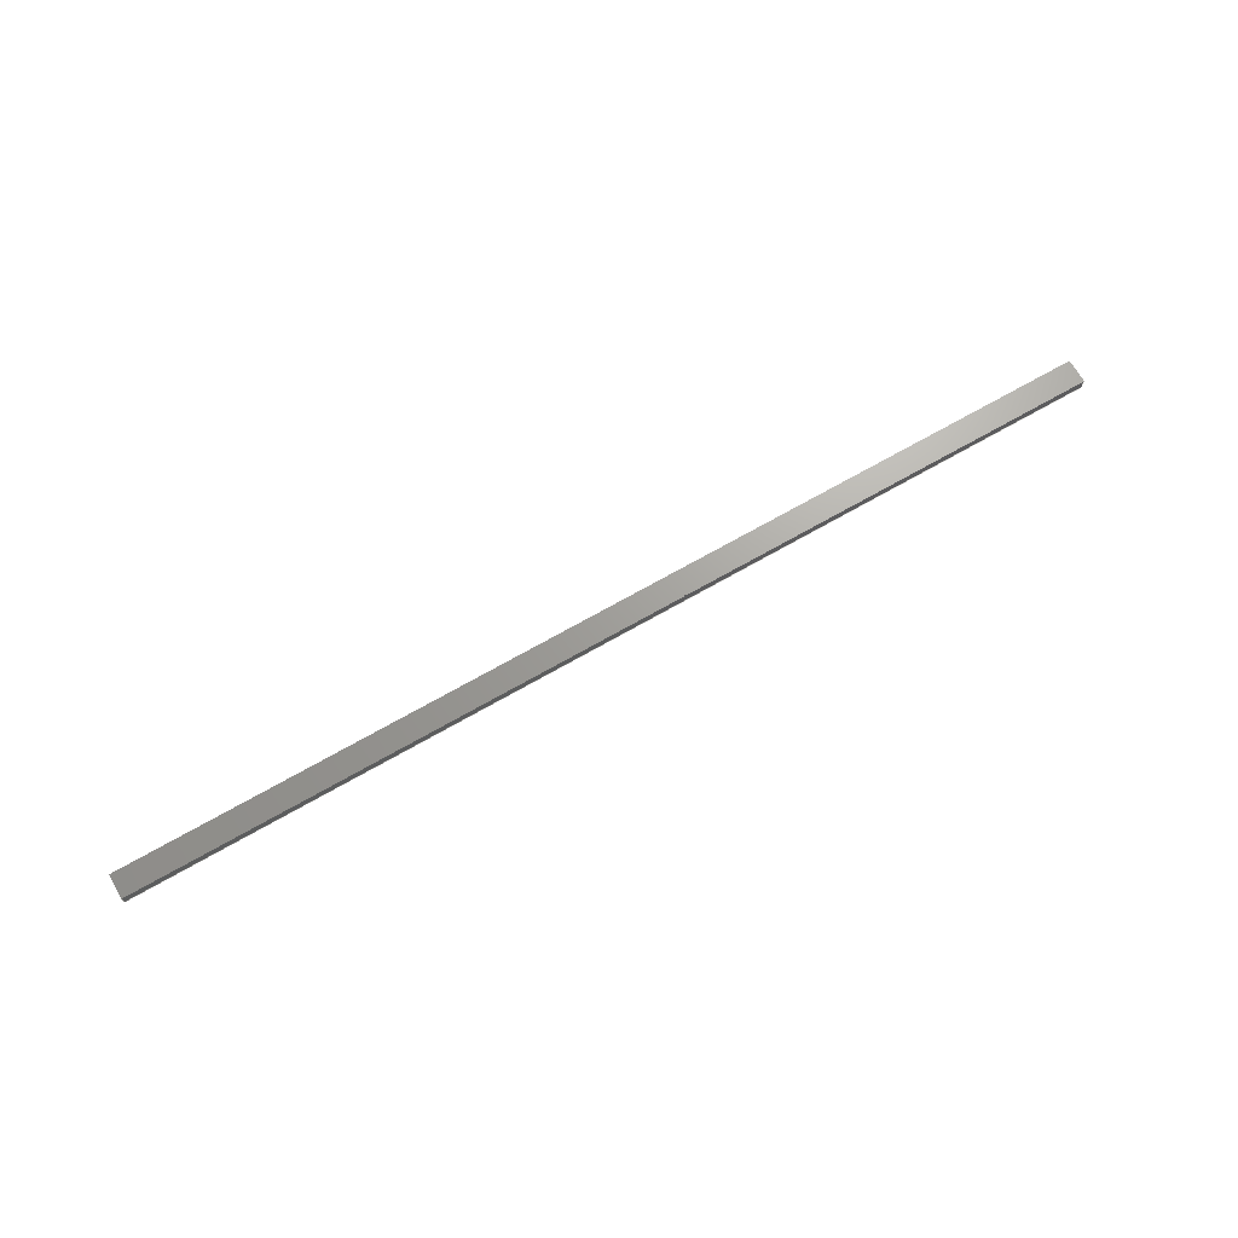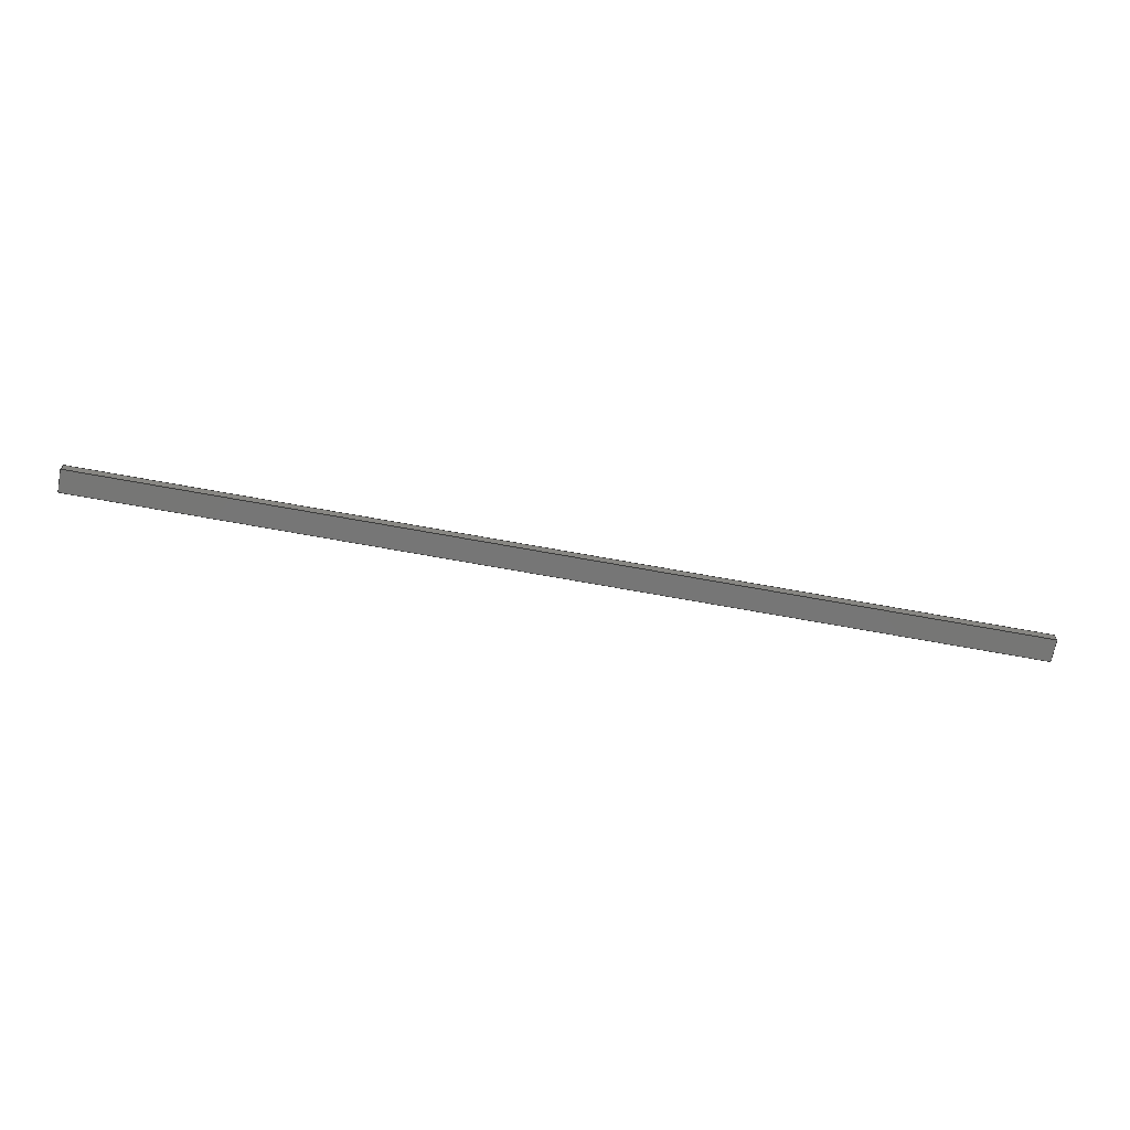
<metadata>
{"format":"step","ext":"step","renderer":"f3d","projection":"perspective","resolution":1024,"background":"white","views":[{"elev":68.3,"azim":150.0,"up":"+Z"},{"elev":-68.8,"azim":169.6,"up":"+Z"}]}
</metadata>
<code>
ISO-10303-21;
DATA;
#1 = DIRECTION ( 'NONE',  ( -0, -0, -1 ) ) ;
#2 = ADVANCED_FACE ( 'NONE', ( #105 ), #88, .F. ) ;
#3 = FACE_OUTER_BOUND ( 'NONE', #124, .T. ) ;
#4 = ADVANCED_FACE ( 'NONE', ( #53 ), #183, .F. ) ;
#5 = VECTOR ( 'NONE', #129, 1000 ) ;
#6 = VERTEX_POINT ( 'NONE', #72 ) ;
#7 = ORIENTED_EDGE ( 'NONE', *, *, #116, .F. ) ;
#8 = ORIENTED_EDGE ( 'NONE', *, *, #10, .F. ) ;
#9 = DIRECTION ( 'NONE',  ( 1, 0, 0 ) ) ;
#10 = EDGE_CURVE ( 'NONE', #21, #123, #136, .T. ) ;
#11 = DIRECTION ( 'NONE',  ( -0, -0, -1 ) ) ;
#12 = LINE ( 'NONE', #157, #64 ) ;
#13 = PLANE ( 'NONE',  #133 ) ;
#14 = VECTOR ( 'NONE', #9, 1000 ) ;
#15 = VECTOR ( 'NONE', #78, 1000 ) ;
#16 = FILL_AREA_STYLE_COLOUR ( '', #145 ) ;
#17 = ADVANCED_FACE ( 'NONE', ( #96 ), #171, .F. ) ;
#18 = COLOUR_RGB ( '',0.7922, 0.8196, 0.9333 ) ;
#19 = ORIENTED_EDGE ( 'NONE', *, *, #34, .T. ) ;
#20 =( NAMED_UNIT ( * ) SI_UNIT ( $, .STERADIAN. ) SOLID_ANGLE_UNIT ( ) );
#21 = VERTEX_POINT ( 'NONE', #59 ) ;
#22 = DIRECTION ( 'NONE',  ( 0, 0, 1 ) ) ;
#23 = VERTEX_POINT ( 'NONE', #63 ) ;
#24 = CARTESIAN_POINT ( 'NONE',  ( -208, 5, 5 ) ) ;
#25 = FILL_AREA_STYLE ('',( #16 ) ) ;
#26 = AXIS2_PLACEMENT_3D ( 'NONE', #175, #98, #163 ) ;
#27 = CARTESIAN_POINT ( 'NONE',  ( -208, 5, 5 ) ) ;
#28 = CARTESIAN_POINT ( 'NONE',  ( 208, 5, 5 ) ) ;
#29 =( LENGTH_UNIT ( ) NAMED_UNIT ( * ) SI_UNIT ( .MILLI., .METRE. ) );
#30 = LINE ( 'NONE', #189, #5 ) ;
#31 = MECHANICAL_DESIGN_GEOMETRIC_PRESENTATION_REPRESENTATION (  '', ( #84 ), #50 ) ;
#32 = UNCERTAINTY_MEASURE_WITH_UNIT (LENGTH_MEASURE( 1e-05 ), #94, 'distance_accuracy_value', 'NONE');
#33 = ADVANCED_BREP_SHAPE_REPRESENTATION ( 'block stickc', ( #44, #107 ), #148 ) ;
#34 = EDGE_CURVE ( 'NONE', #137, #120, #125, .T. ) ;
#35 = VECTOR ( 'NONE', #48, 1000 ) ;
#36 = SHAPE_DEFINITION_REPRESENTATION ( #121, #33 ) ;
#37 = ORIENTED_EDGE ( 'NONE', *, *, #164, .T. ) ;
#38 = PRESENTATION_STYLE_ASSIGNMENT (( #139 ) ) ;
#39 = ORIENTED_EDGE ( 'NONE', *, *, #186, .F. ) ;
#40 = STYLED_ITEM ( 'NONE', ( #158 ), #44 ) ;
#41 = ORIENTED_EDGE ( 'NONE', *, *, #65, .T. ) ;
#42 = ORIENTED_EDGE ( 'NONE', *, *, #34, .F. ) ;
#43 = SURFACE_SIDE_STYLE ('',( #130 ) ) ;
#44 = MANIFOLD_SOLID_BREP ( 'Boss-Extrude1', #106 ) ;
#45 = LINE ( 'NONE', #62, #131 ) ;
#46 = CARTESIAN_POINT ( 'NONE',  ( 208, 5, 0 ) ) ;
#47 = DIRECTION ( 'NONE',  ( -1, 0, 0 ) ) ;
#48 = DIRECTION ( 'NONE',  ( -0, -0, -1 ) ) ;
#49 = CARTESIAN_POINT ( 'NONE',  ( 208, 5, 0 ) ) ;
#50 =( GEOMETRIC_REPRESENTATION_CONTEXT ( 3 ) GLOBAL_UNCERTAINTY_ASSIGNED_CONTEXT ( ( #147 ) ) GLOBAL_UNIT_ASSIGNED_CONTEXT ( ( #29, #126, #103 ) ) REPRESENTATION_CONTEXT ( 'NONE', 'WORKASPACE' ) );
#51 = AXIS2_PLACEMENT_3D ( 'NONE', #24, #89, #154 ) ;
#52 = EDGE_LOOP ( 'NONE', ( #68, #102, #185, #41 ) ) ;
#53 = FACE_OUTER_BOUND ( 'NONE', #108, .T. ) ;
#54 = CARTESIAN_POINT ( 'NONE',  ( -208, -5, 0 ) ) ;
#55 = VECTOR ( 'NONE', #11, 1000 ) ;
#56 = ORIENTED_EDGE ( 'NONE', *, *, #65, .F. ) ;
#57 = FILL_AREA_STYLE ('',( #159 ) ) ;
#58 = DIRECTION ( 'NONE',  ( 0, -1, 0 ) ) ;
#59 = CARTESIAN_POINT ( 'NONE',  ( -208, -5, 0 ) ) ;
#60 = DIRECTION ( 'NONE',  ( -0, 1, -0 ) ) ;
#61 = PRODUCT_DEFINITION ( 'UNKNOWN', '', #74, #192 ) ;
#62 = CARTESIAN_POINT ( 'NONE',  ( -208, 5, 0 ) ) ;
#63 = CARTESIAN_POINT ( 'NONE',  ( -208, 5, 0 ) ) ;
#64 = VECTOR ( 'NONE', #77, 1000 ) ;
#65 = EDGE_CURVE ( 'NONE', #120, #23, #93, .T. ) ;
#66 = LINE ( 'NONE', #49, #144 ) ;
#67 = AXIS2_PLACEMENT_3D ( 'NONE', #199, #47, #112 ) ;
#68 = ORIENTED_EDGE ( 'NONE', *, *, #86, .T. ) ;
#69 = MECHANICAL_DESIGN_GEOMETRIC_PRESENTATION_REPRESENTATION (  '', ( #40 ), #100 ) ;
#70 = LINE ( 'NONE', #201, #180 ) ;
#71 = ORIENTED_EDGE ( 'NONE', *, *, #111, .T. ) ;
#72 = CARTESIAN_POINT ( 'NONE',  ( 208, -5, 5 ) ) ;
#73 = ORIENTED_EDGE ( 'NONE', *, *, #127, .F. ) ;
#74 = PRODUCT_DEFINITION_FORMATION_WITH_SPECIFIED_SOURCE ( 'ANY', '', #153, .NOT_KNOWN. ) ;
#75 =( NAMED_UNIT ( * ) SI_UNIT ( $, .STERADIAN. ) SOLID_ANGLE_UNIT ( ) );
#76 = CARTESIAN_POINT ( 'NONE',  ( -208, 5, 5 ) ) ;
#77 = DIRECTION ( 'NONE',  ( 0, -1, 0 ) ) ;
#78 = DIRECTION ( 'NONE',  ( 1, 0, 0 ) ) ;
#79 = APPLICATION_PROTOCOL_DEFINITION ( 'draft international standard', 'automotive_design', 1998, #155 ) ;
#80 = SURFACE_STYLE_USAGE ( .BOTH. , #43 ) ;
#81 = AXIS2_PLACEMENT_3D ( 'NONE', #194, #161, #101 ) ;
#82 = CARTESIAN_POINT ( 'NONE',  ( -208, -5, 5 ) ) ;
#83 = PRODUCT_RELATED_PRODUCT_CATEGORY ( 'part', '', ( #153 ) ) ;
#84 = STYLED_ITEM ( 'NONE', ( #38 ), #33 ) ;
#85 = ORIENTED_EDGE ( 'NONE', *, *, #164, .F. ) ;
#86 = EDGE_CURVE ( 'NONE', #23, #21, #45, .T. ) ;
#87 = ORIENTED_EDGE ( 'NONE', *, *, #127, .T. ) ;
#88 = PLANE ( 'NONE',  #181 ) ;
#89 = DIRECTION ( 'NONE',  ( 0, -1, 0 ) ) ;
#90 = ORIENTED_EDGE ( 'NONE', *, *, #116, .T. ) ;
#91 =( NAMED_UNIT ( * ) PLANE_ANGLE_UNIT ( ) SI_UNIT ( $, .RADIAN. ) );
#92 = SURFACE_SIDE_STYLE ('',( #143 ) ) ;
#93 = LINE ( 'NONE', #188, #55 ) ;
#94 =( LENGTH_UNIT ( ) NAMED_UNIT ( * ) SI_UNIT ( .MILLI., .METRE. ) );
#95 = ADVANCED_FACE ( 'NONE', ( #156 ), #13, .F. ) ;
#96 = FACE_OUTER_BOUND ( 'NONE', #195, .T. ) ;
#97 = FACE_OUTER_BOUND ( 'NONE', #122, .T. ) ;
#98 = DIRECTION ( 'NONE',  ( 0, 1, 0 ) ) ;
#99 = EDGE_CURVE ( 'NONE', #137, #135, #169, .T. ) ;
#100 =( GEOMETRIC_REPRESENTATION_CONTEXT ( 3 ) GLOBAL_UNCERTAINTY_ASSIGNED_CONTEXT ( ( #178 ) ) GLOBAL_UNIT_ASSIGNED_CONTEXT ( ( #162, #91, #75 ) ) REPRESENTATION_CONTEXT ( 'NONE', 'WORKASPACE' ) );
#101 = DIRECTION ( 'NONE',  ( 1, 0, 0 ) ) ;
#102 = ORIENTED_EDGE ( 'NONE', *, *, #111, .F. ) ;
#103 =( NAMED_UNIT ( * ) SI_UNIT ( $, .STERADIAN. ) SOLID_ANGLE_UNIT ( ) );
#104 = ORIENTED_EDGE ( 'NONE', *, *, #186, .T. ) ;
#105 = FACE_OUTER_BOUND ( 'NONE', #182, .T. ) ;
#106 = CLOSED_SHELL ( 'NONE', ( #17, #4, #95, #149, #165, #2 ) ) ;
#107 = AXIS2_PLACEMENT_3D ( 'NONE', #172, #22, #151 ) ;
#108 = EDGE_LOOP ( 'NONE', ( #104, #56, #42, #198 ) ) ;
#109 = DIRECTION ( 'NONE',  ( -1, -0, -0 ) ) ;
#110 = PRESENTATION_LAYER_ASSIGNMENT (  '', '', ( #40 ) ) ;
#111 = EDGE_CURVE ( 'NONE', #150, #21, #160, .T. ) ;
#112 = DIRECTION ( 'NONE',  ( 0, 0, 1 ) ) ;
#113 = CARTESIAN_POINT ( 'NONE',  ( 208, 5, 5 ) ) ;
#114 = LINE ( 'NONE', #202, #15 ) ;
#115 = VECTOR ( 'NONE', #109, 1000 ) ;
#116 = EDGE_CURVE ( 'NONE', #150, #6, #114, .T. ) ;
#117 = EDGE_CURVE ( 'NONE', #6, #137, #142, .T. ) ;
#118 = VECTOR ( 'NONE', #1, 1000 ) ;
#119 = DIRECTION ( 'NONE',  ( -0, 0, 1 ) ) ;
#120 = VERTEX_POINT ( 'NONE', #146 ) ;
#121 = PRODUCT_DEFINITION_SHAPE ( 'NONE', 'NONE',  #61 ) ;
#122 = EDGE_LOOP ( 'NONE', ( #196, #73, #7, #71 ) ) ;
#123 = VERTEX_POINT ( 'NONE', #128 ) ;
#124 = EDGE_LOOP ( 'NONE', ( #168, #19, #167, #90 ) ) ;
#125 = LINE ( 'NONE', #27, #115 ) ;
#126 =( NAMED_UNIT ( * ) PLANE_ANGLE_UNIT ( ) SI_UNIT ( $, .RADIAN. ) );
#127 = EDGE_CURVE ( 'NONE', #6, #123, #30, .T. ) ;
#128 = CARTESIAN_POINT ( 'NONE',  ( 208, -5, 0 ) ) ;
#129 = DIRECTION ( 'NONE',  ( -0, -0, -1 ) ) ;
#130 = SURFACE_STYLE_FILL_AREA ( #25 ) ;
#131 = VECTOR ( 'NONE', #58, 1000 ) ;
#132 = APPLICATION_PROTOCOL_DEFINITION ( 'draft international standard', 'automotive_design', 1998, #191 ) ;
#133 = AXIS2_PLACEMENT_3D ( 'NONE', #76, #140, #173 ) ;
#134 = ORIENTED_EDGE ( 'NONE', *, *, #117, .F. ) ;
#135 = VERTEX_POINT ( 'NONE', #46 ) ;
#136 = LINE ( 'NONE', #54, #14 ) ;
#137 = VERTEX_POINT ( 'NONE', #113 ) ;
#138 = PRESENTATION_LAYER_ASSIGNMENT (  '', '', ( #84 ) ) ;
#139 = SURFACE_STYLE_USAGE ( .BOTH. , #92 ) ;
#140 = DIRECTION ( 'NONE',  ( 1, 0, -0 ) ) ;
#141 = PRODUCT_CONTEXT ( 'NONE', #155, 'mechanical' ) ;
#142 = LINE ( 'NONE', #200, #176 ) ;
#143 = SURFACE_STYLE_FILL_AREA ( #57 ) ;
#144 = VECTOR ( 'NONE', #177, 1000 ) ;
#145 = COLOUR_RGB ( '',0.7922, 0.8196, 0.9333 ) ;
#146 = CARTESIAN_POINT ( 'NONE',  ( -208, 5, 5 ) ) ;
#147 = UNCERTAINTY_MEASURE_WITH_UNIT (LENGTH_MEASURE( 1e-05 ), #29, 'distance_accuracy_value', 'NONE');
#148 =( GEOMETRIC_REPRESENTATION_CONTEXT ( 3 ) GLOBAL_UNCERTAINTY_ASSIGNED_CONTEXT ( ( #32 ) ) GLOBAL_UNIT_ASSIGNED_CONTEXT ( ( #94, #179, #20 ) ) REPRESENTATION_CONTEXT ( 'NONE', 'WORKASPACE' ) );
#149 = ADVANCED_FACE ( 'NONE', ( #97 ), #190, .F. ) ;
#150 = VERTEX_POINT ( 'NONE', #82 ) ;
#151 = DIRECTION ( 'NONE',  ( 1, 0, 0 ) ) ;
#152 = DIRECTION ( 'NONE',  ( 1, 0, 0 ) ) ;
#153 = PRODUCT ( 'block stickc', 'block stickc', '', ( #141 ) ) ;
#154 = DIRECTION ( 'NONE',  ( 0, -0, -1 ) ) ;
#155 = APPLICATION_CONTEXT ( 'automotive_design' ) ;
#156 = FACE_OUTER_BOUND ( 'NONE', #52, .T. ) ;
#157 = CARTESIAN_POINT ( 'NONE',  ( -208, 5, 5 ) ) ;
#158 = PRESENTATION_STYLE_ASSIGNMENT (( #80 ) ) ;
#159 = FILL_AREA_STYLE_COLOUR ( '', #18 ) ;
#160 = LINE ( 'NONE', #187, #118 ) ;
#161 = DIRECTION ( 'NONE',  ( -0, 0, 1 ) ) ;
#162 =( LENGTH_UNIT ( ) NAMED_UNIT ( * ) SI_UNIT ( .MILLI., .METRE. ) );
#163 = DIRECTION ( 'NONE',  ( 0, -0, 1 ) ) ;
#164 = EDGE_CURVE ( 'NONE', #123, #135, #66, .T. ) ;
#165 = ADVANCED_FACE ( 'NONE', ( #3 ), #166, .T. ) ;
#166 = PLANE ( 'NONE',  #81 ) ;
#167 = ORIENTED_EDGE ( 'NONE', *, *, #174, .T. ) ;
#168 = ORIENTED_EDGE ( 'NONE', *, *, #117, .T. ) ;
#169 = LINE ( 'NONE', #28, #35 ) ;
#170 = DIRECTION ( 'NONE',  ( -1, -0, -0 ) ) ;
#171 = PLANE ( 'NONE',  #67 ) ;
#172 = CARTESIAN_POINT ( 'NONE',  ( 0, 0, 0 ) ) ;
#173 = DIRECTION ( 'NONE',  ( -0, 0, -1 ) ) ;
#174 = EDGE_CURVE ( 'NONE', #120, #150, #12, .T. ) ;
#175 = CARTESIAN_POINT ( 'NONE',  ( -208, -5, 5 ) ) ;
#176 = VECTOR ( 'NONE', #60, 1000 ) ;
#177 = DIRECTION ( 'NONE',  ( -0, 1, -0 ) ) ;
#178 = UNCERTAINTY_MEASURE_WITH_UNIT (LENGTH_MEASURE( 1e-05 ), #162, 'distance_accuracy_value', 'NONE');
#179 =( NAMED_UNIT ( * ) PLANE_ANGLE_UNIT ( ) SI_UNIT ( $, .RADIAN. ) );
#180 = VECTOR ( 'NONE', #170, 1000 ) ;
#181 = AXIS2_PLACEMENT_3D ( 'NONE', #193, #119, #152 ) ;
#182 = EDGE_LOOP ( 'NONE', ( #85, #8, #197, #39 ) ) ;
#183 = PLANE ( 'NONE',  #51 ) ;
#184 = ORIENTED_EDGE ( 'NONE', *, *, #99, .F. ) ;
#185 = ORIENTED_EDGE ( 'NONE', *, *, #174, .F. ) ;
#186 = EDGE_CURVE ( 'NONE', #135, #23, #70, .T. ) ;
#187 = CARTESIAN_POINT ( 'NONE',  ( -208, -5, 5 ) ) ;
#188 = CARTESIAN_POINT ( 'NONE',  ( -208, 5, 5 ) ) ;
#189 = CARTESIAN_POINT ( 'NONE',  ( 208, -5, 5 ) ) ;
#190 = PLANE ( 'NONE',  #26 ) ;
#191 = APPLICATION_CONTEXT ( 'automotive_design' ) ;
#192 = PRODUCT_DEFINITION_CONTEXT ( 'detailed design', #191, 'design' ) ;
#193 = CARTESIAN_POINT ( 'NONE',  ( 0, 0, 0 ) ) ;
#194 = CARTESIAN_POINT ( 'NONE',  ( 0, 0, 5 ) ) ;
#195 = EDGE_LOOP ( 'NONE', ( #37, #184, #134, #87 ) ) ;
#196 = ORIENTED_EDGE ( 'NONE', *, *, #10, .T. ) ;
#197 = ORIENTED_EDGE ( 'NONE', *, *, #86, .F. ) ;
#198 = ORIENTED_EDGE ( 'NONE', *, *, #99, .T. ) ;
#199 = CARTESIAN_POINT ( 'NONE',  ( 208, 5, 5 ) ) ;
#200 = CARTESIAN_POINT ( 'NONE',  ( 208, 5, 5 ) ) ;
#201 = CARTESIAN_POINT ( 'NONE',  ( -208, 5, 0 ) ) ;
#202 = CARTESIAN_POINT ( 'NONE',  ( -208, -5, 5 ) ) ;
ENDSEC;
END-ISO-10303-21;

</code>
